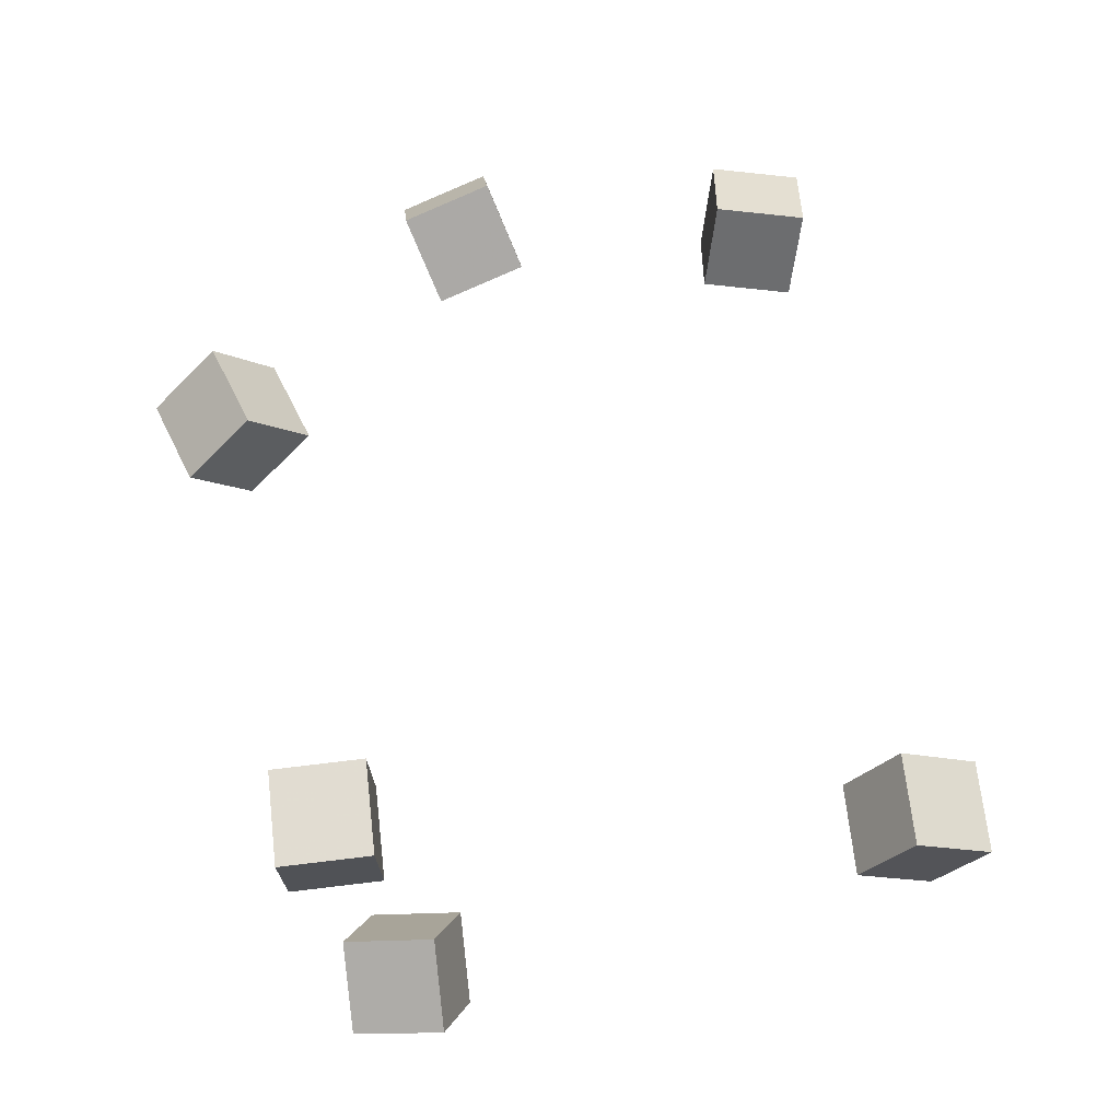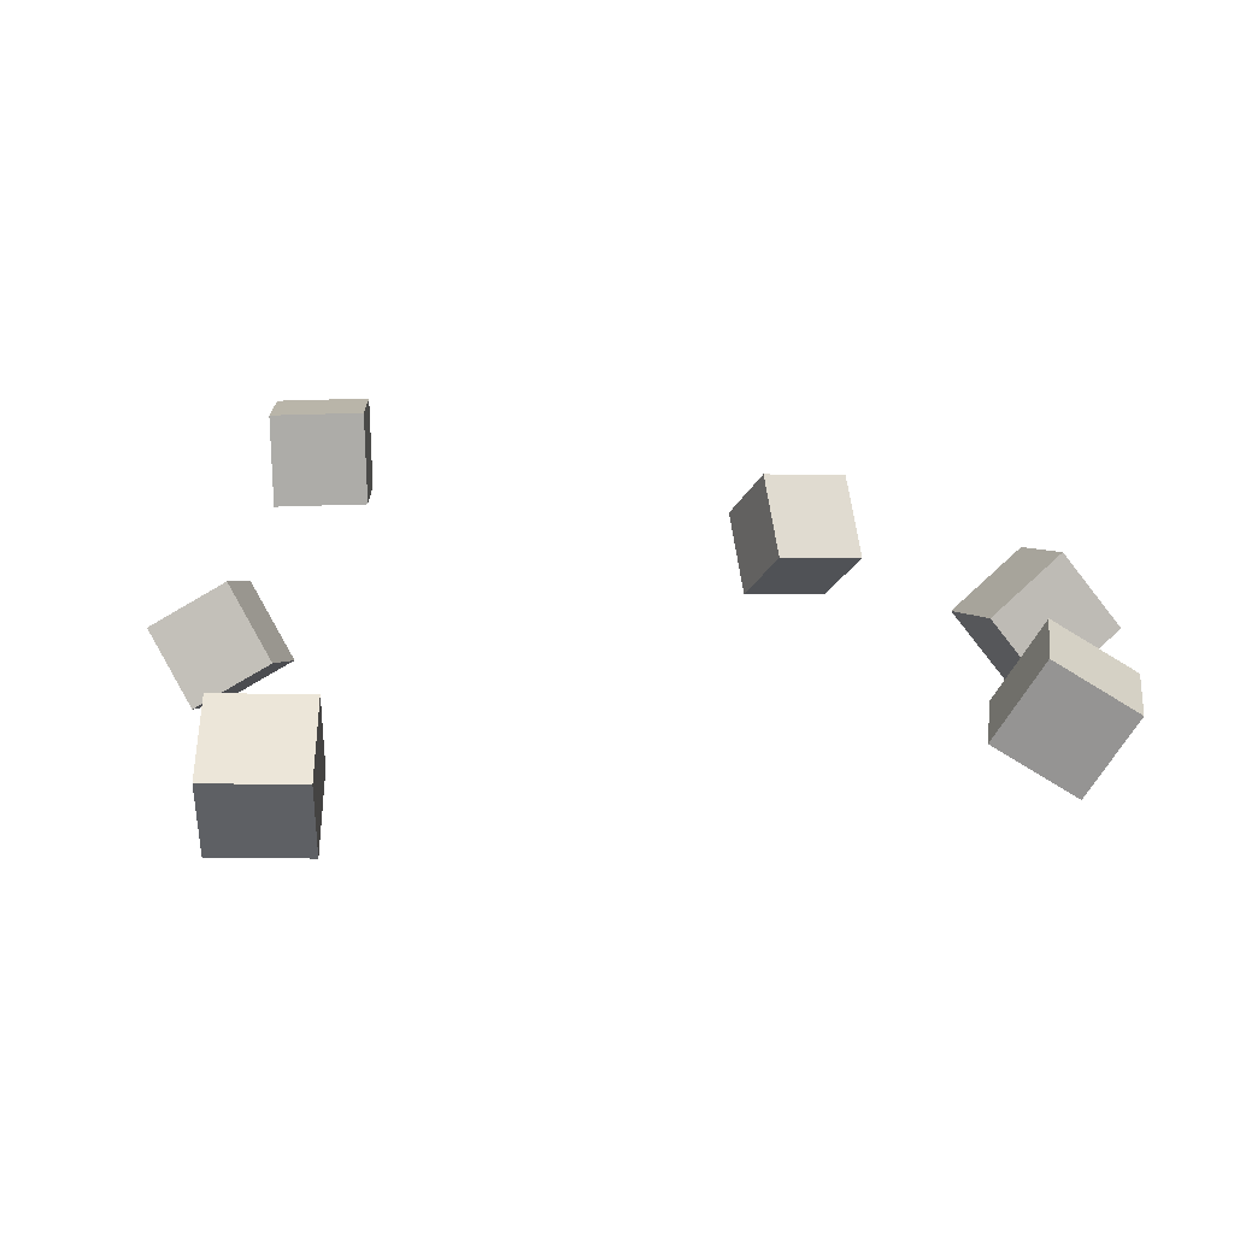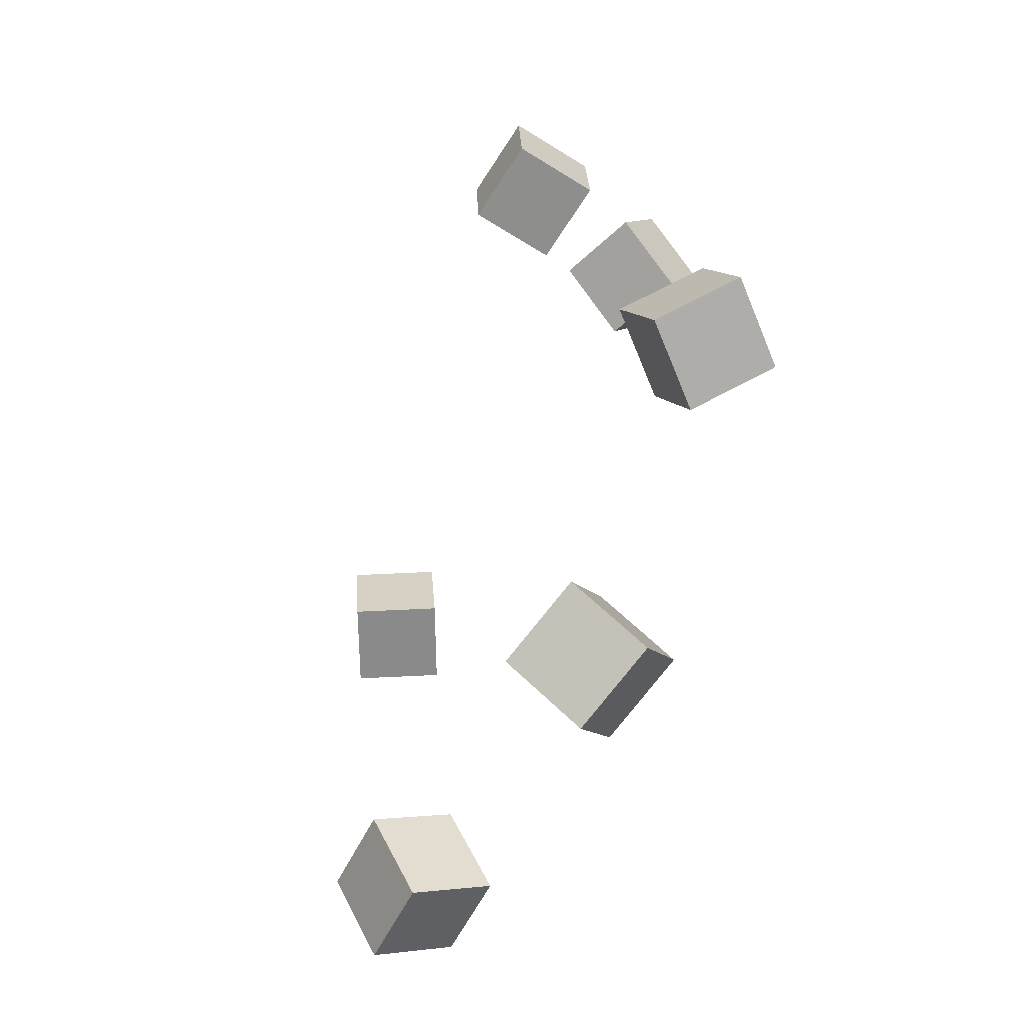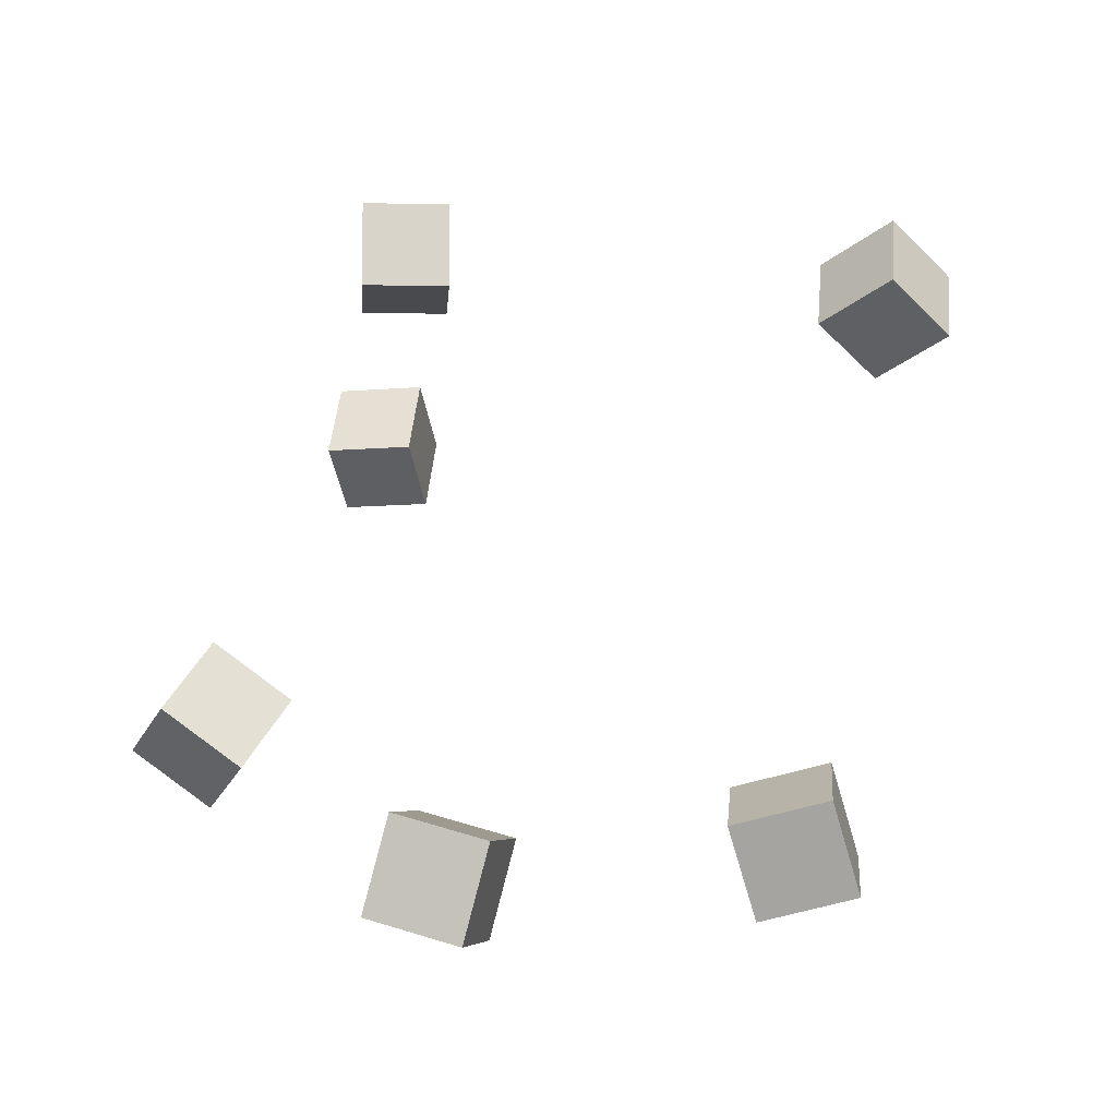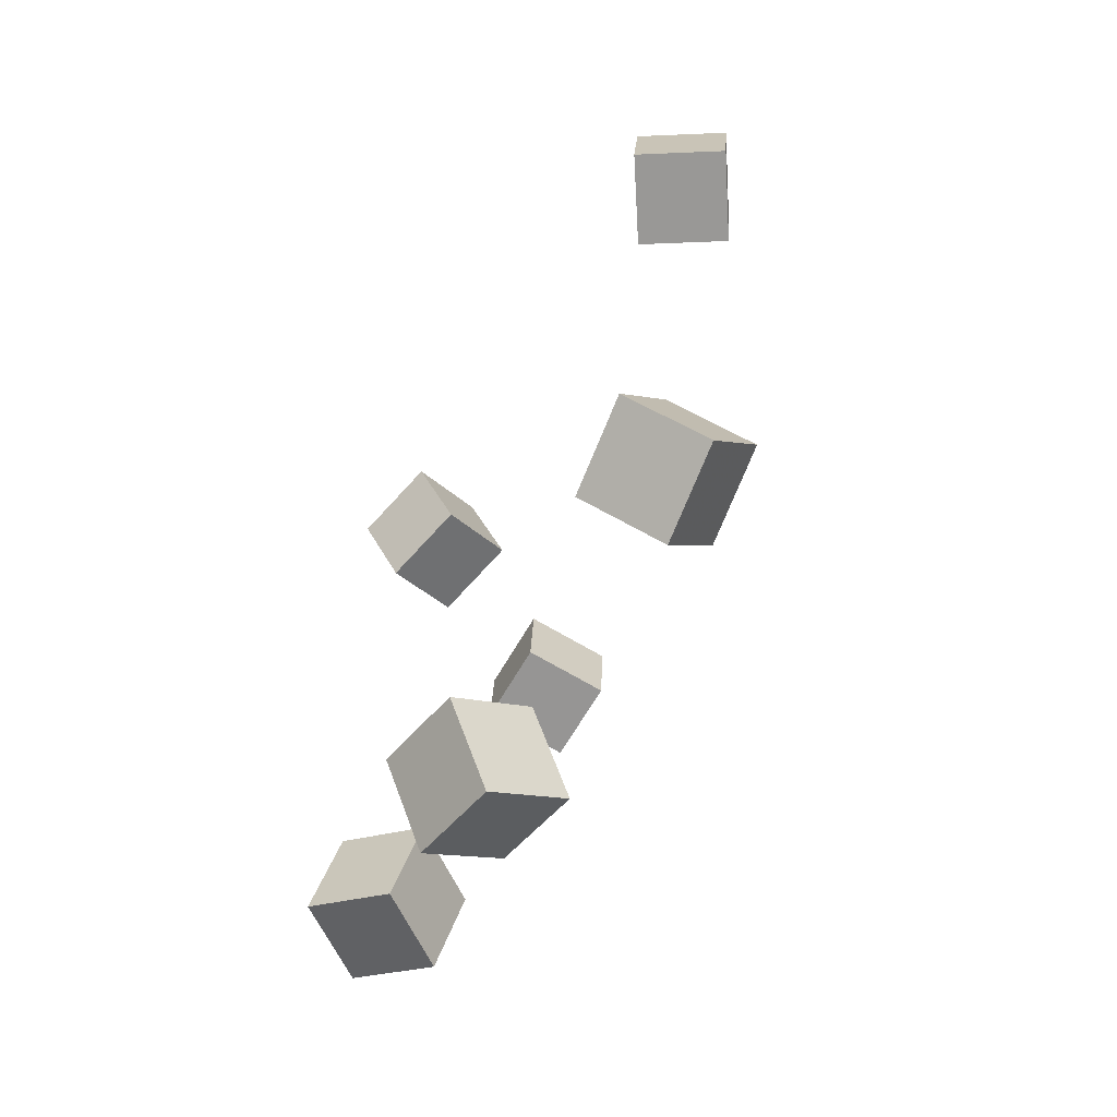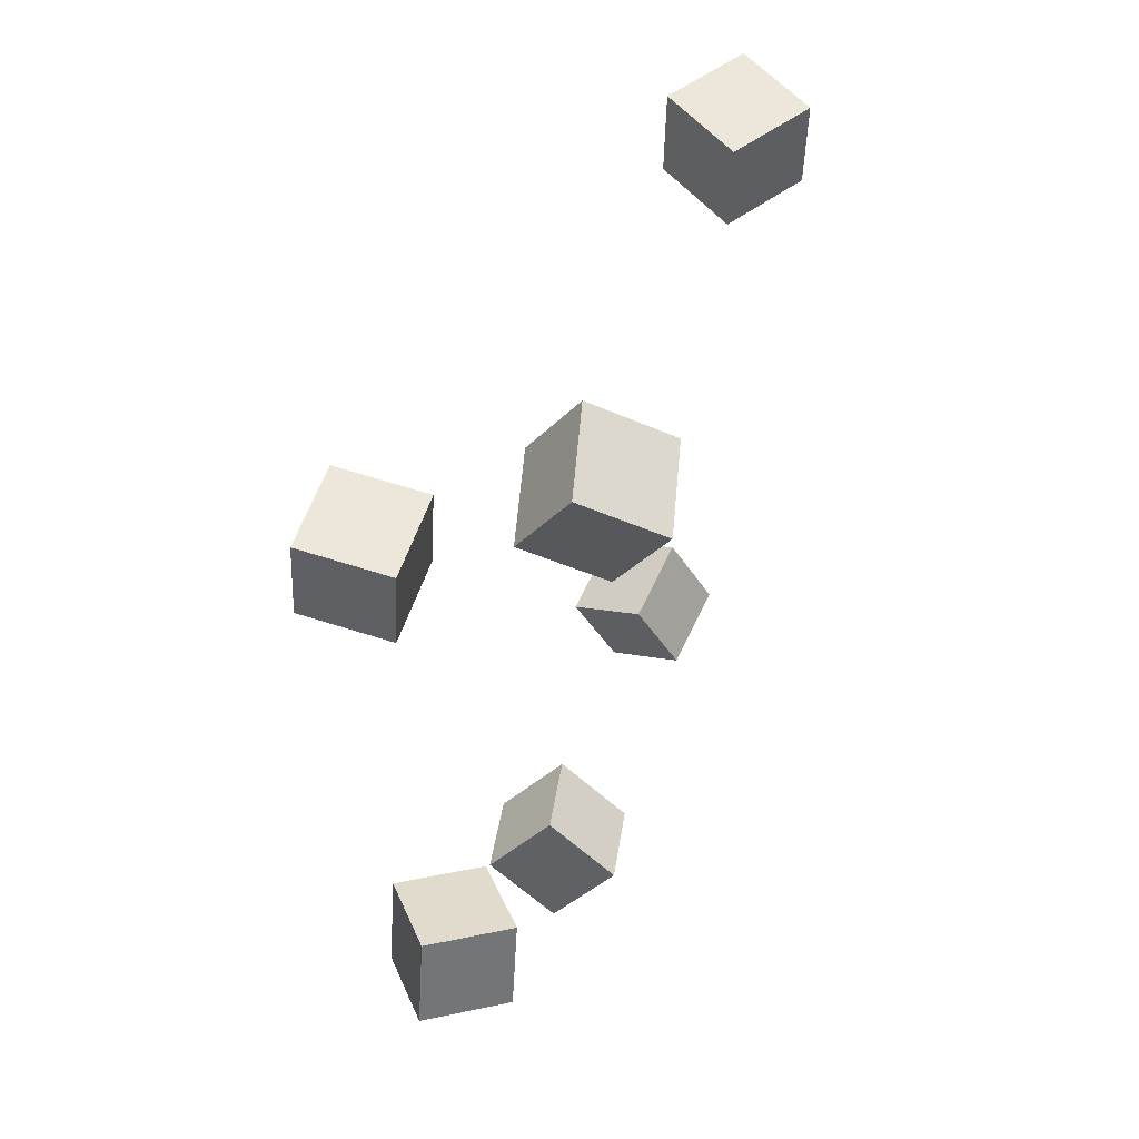
<metadata>
{"format":"obj","ext":"obj","renderer":"f3d","projection":"perspective","resolution":1024,"background":"white","views":[{"elev":66.9,"azim":-0.6,"up":"+Y"},{"elev":15.6,"azim":94.0,"up":"+Y"},{"elev":-59.1,"azim":-120.8,"up":"+Z"},{"elev":-43.8,"azim":11.3,"up":"+Z"},{"elev":-73.4,"azim":61.6,"up":"+Z"},{"elev":59.0,"azim":-70.3,"up":"+Z"}]}
</metadata>
<code>
v 0.08535 0.05764 -0.1972
v 0.09206 0.1054 -0.2256
v 0.08596 0.02879 -0.2455
v 0.09268 0.07652 -0.2739
v 0.1412 0.05215 -0.1932
v 0.148 0.09989 -0.2216
v 0.1419 0.0233 -0.2415
v 0.1486 0.07103 -0.27
f 1.0 7.0 5.0
f 1.0 3.0 7.0
f 1.0 4.0 3.0
f 1.0 2.0 4.0
f 3.0 8.0 7.0
f 3.0 4.0 8.0
f 5.0 7.0 8.0
f 5.0 8.0 6.0
f 1.0 5.0 6.0
f 1.0 6.0 2.0
f 2.0 6.0 8.0
f 2.0 8.0 4.0
v -0.2694 0.07332 -0.1014
v -0.2447 0.07879 -0.04962
v -0.2298 0.108 -0.1239
v -0.2052 0.1135 -0.07212
v -0.2359 0.02795 -0.1125
v -0.2113 0.03342 -0.06075
v -0.1964 0.06263 -0.135
v -0.1717 0.0681 -0.08325
f 9.0 15.0 13.0
f 9.0 11.0 15.0
f 9.0 12.0 11.0
f 9.0 10.0 12.0
f 11.0 16.0 15.0
f 11.0 12.0 16.0
f 13.0 15.0 16.0
f 13.0 16.0 14.0
f 9.0 13.0 14.0
f 9.0 14.0 10.0
f 10.0 14.0 16.0
f 10.0 16.0 12.0
v 0.1601 0.03713 0.1439
v 0.1656 0.03835 0.2013
v 0.1899 0.08636 0.14
v 0.1954 0.08758 0.1974
v 0.2093 0.006925 0.1398
v 0.2148 0.008143 0.1972
v 0.2392 0.05616 0.1359
v 0.2447 0.05738 0.1933
f 17.0 23.0 21.0
f 17.0 19.0 23.0
f 17.0 20.0 19.0
f 17.0 18.0 20.0
f 19.0 24.0 23.0
f 19.0 20.0 24.0
f 21.0 23.0 24.0
f 21.0 24.0 22.0
f 17.0 21.0 22.0
f 17.0 22.0 18.0
f 18.0 22.0 24.0
f 18.0 24.0 20.0
v -0.09245 0.01304 -0.221
v -0.0886 0.05869 -0.1853
v -0.1143 0.04713 -0.2623
v -0.1104 0.09278 -0.2266
v -0.03923 0.02368 -0.2404
v -0.03538 0.06933 -0.2047
v -0.06106 0.05777 -0.2817
v -0.05722 0.1034 -0.246
f 25.0 31.0 29.0
f 25.0 27.0 31.0
f 25.0 28.0 27.0
f 25.0 26.0 28.0
f 27.0 32.0 31.0
f 27.0 28.0 32.0
f 29.0 31.0 32.0
f 29.0 32.0 30.0
f 25.0 29.0 30.0
f 25.0 30.0 26.0
f 26.0 30.0 32.0
f 26.0 32.0 28.0
v -0.1298 0.007889 0.2147
v -0.1248 -0.02056 0.2635
v -0.1433 0.05453 0.2433
v -0.1384 0.02608 0.2921
v -0.075 0.02214 0.2175
v -0.07005 -0.006307 0.2662
v -0.08858 0.06878 0.2461
v -0.08362 0.04033 0.2948
f 33.0 39.0 37.0
f 33.0 35.0 39.0
f 33.0 36.0 35.0
f 33.0 34.0 36.0
f 35.0 40.0 39.0
f 35.0 36.0 40.0
f 37.0 39.0 40.0
f 37.0 40.0 38.0
f 33.0 37.0 38.0
f 33.0 38.0 34.0
f 34.0 38.0 40.0
f 34.0 40.0 36.0
v -0.1765 0.1079 0.1708
v -0.1783 0.1636 0.1722
v -0.1214 0.1098 0.1652
v -0.1232 0.1655 0.1665
v -0.1707 0.1067 0.2271
v -0.1725 0.1624 0.2284
v -0.1156 0.1086 0.2215
v -0.1174 0.1644 0.2228
f 41.0 47.0 45.0
f 41.0 43.0 47.0
f 41.0 44.0 43.0
f 41.0 42.0 44.0
f 43.0 48.0 47.0
f 43.0 44.0 48.0
f 45.0 47.0 48.0
f 45.0 48.0 46.0
f 41.0 45.0 46.0
f 41.0 46.0 42.0
f 42.0 46.0 48.0
f 42.0 48.0 44.0

</code>
